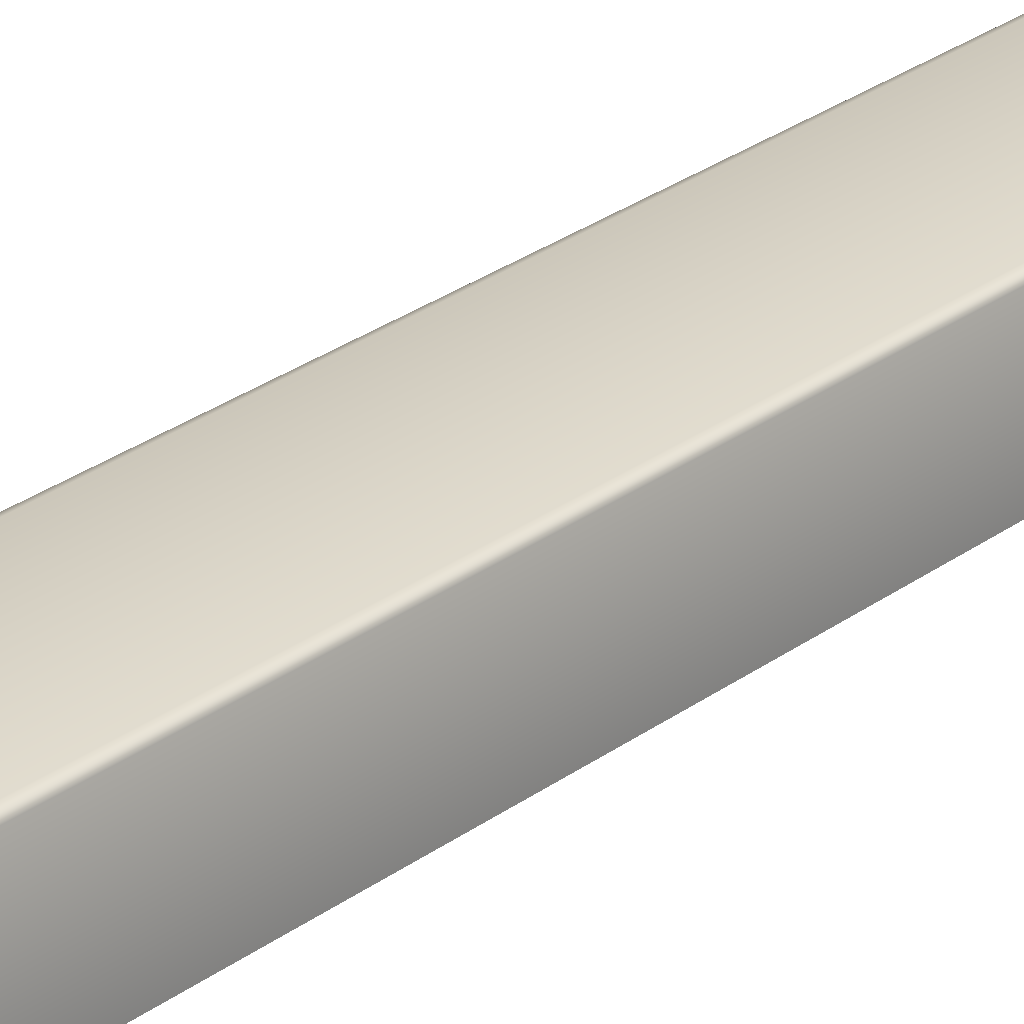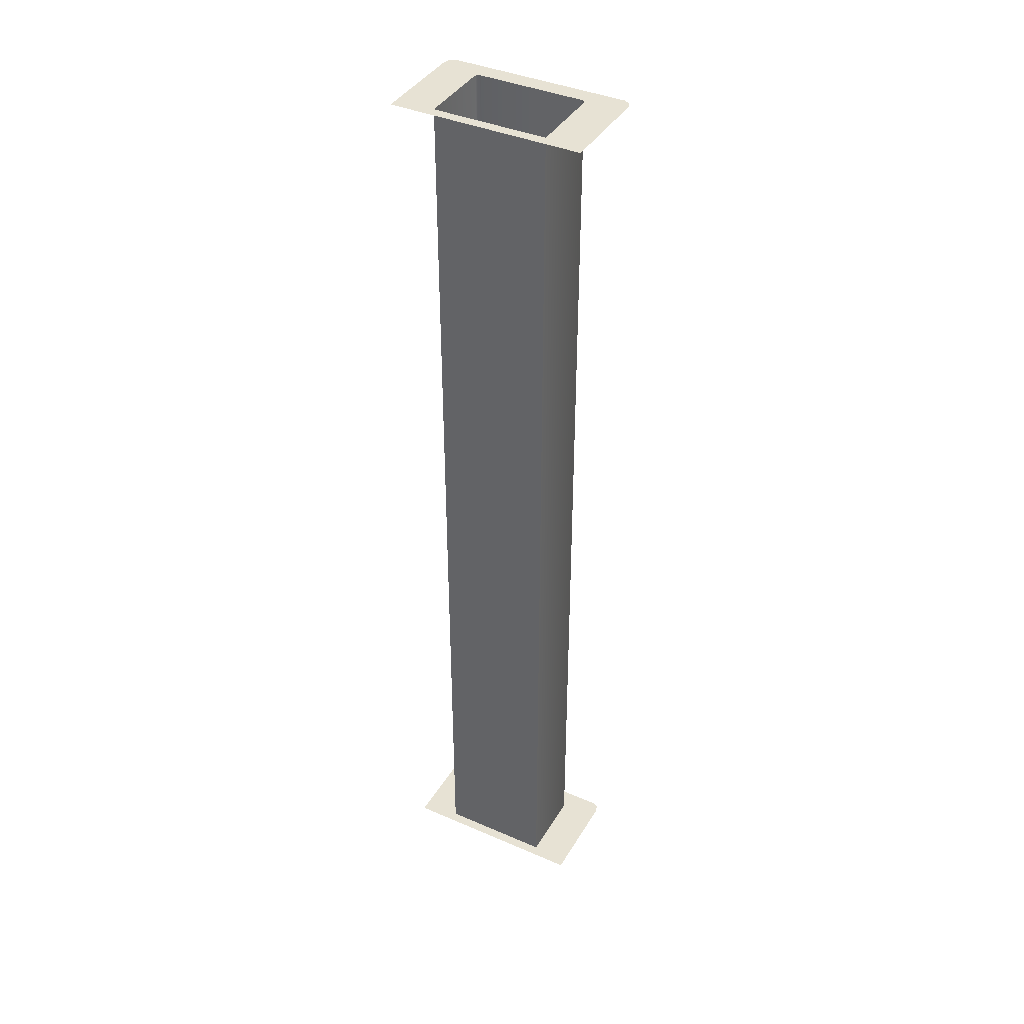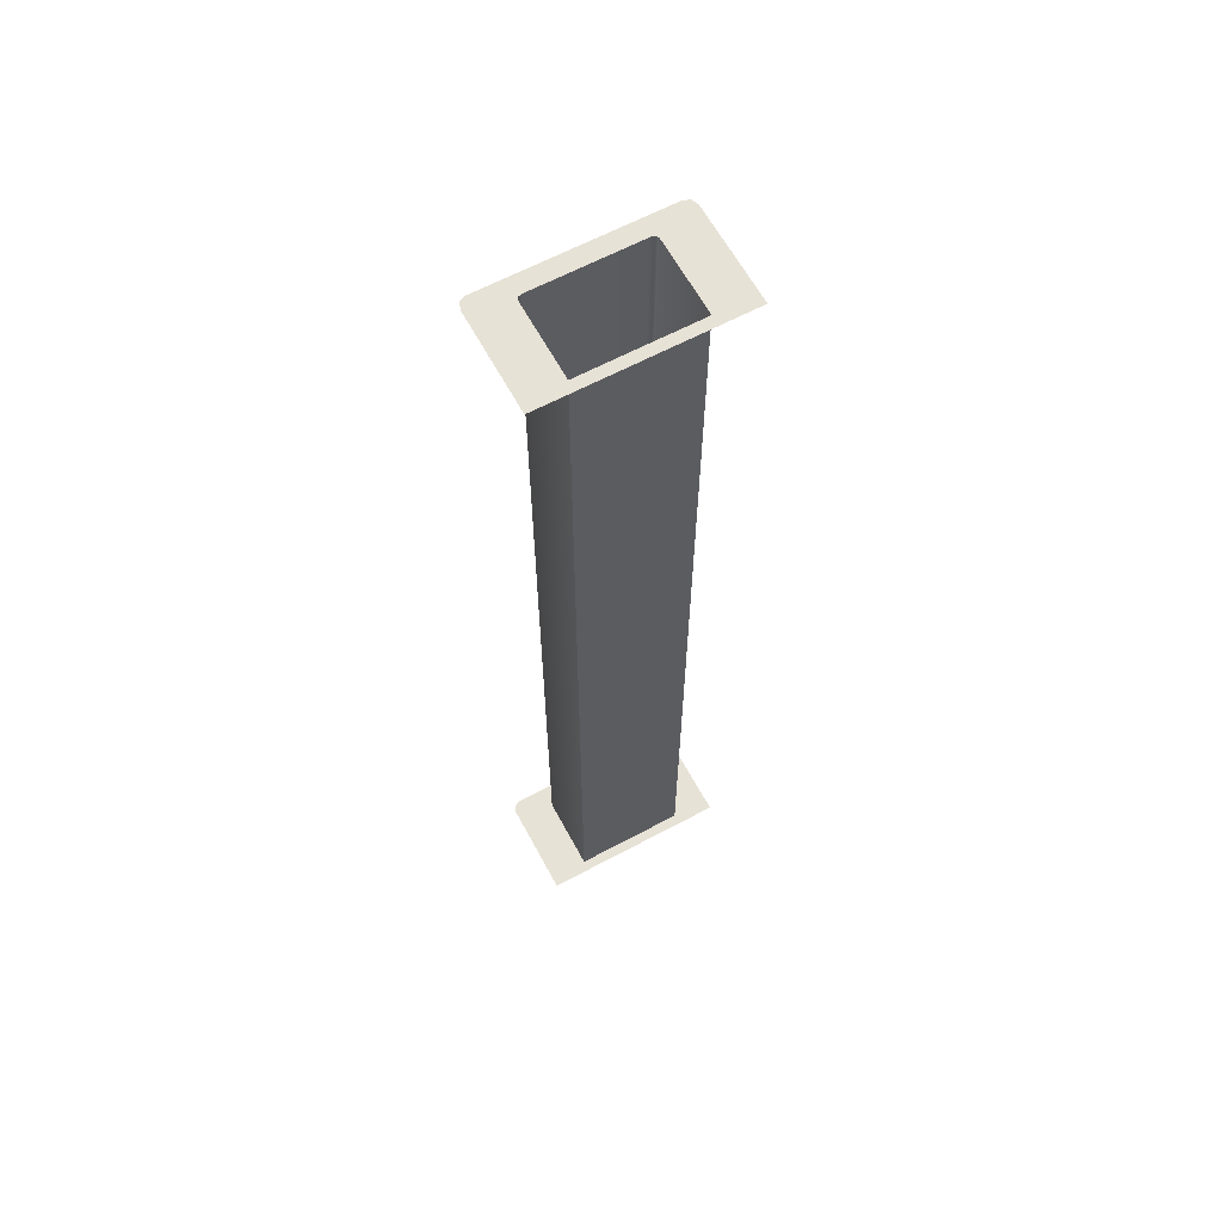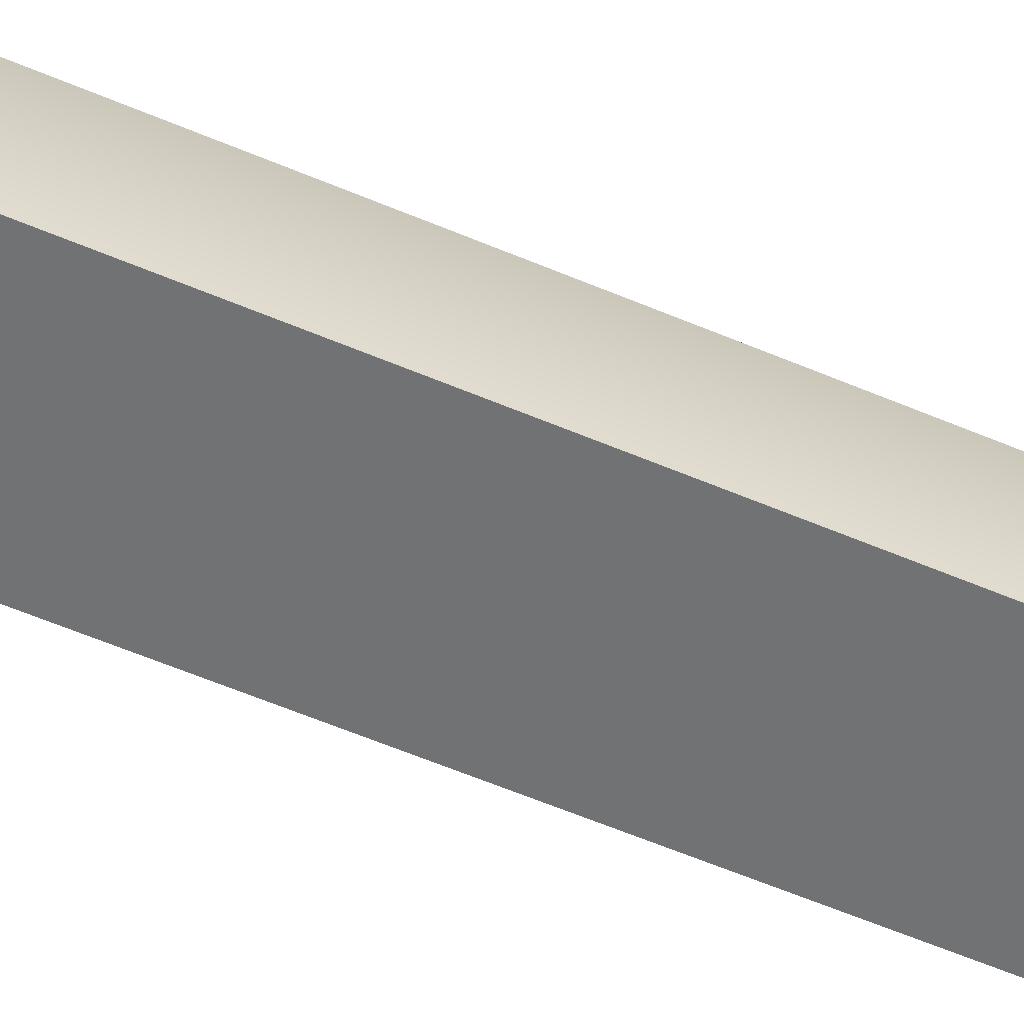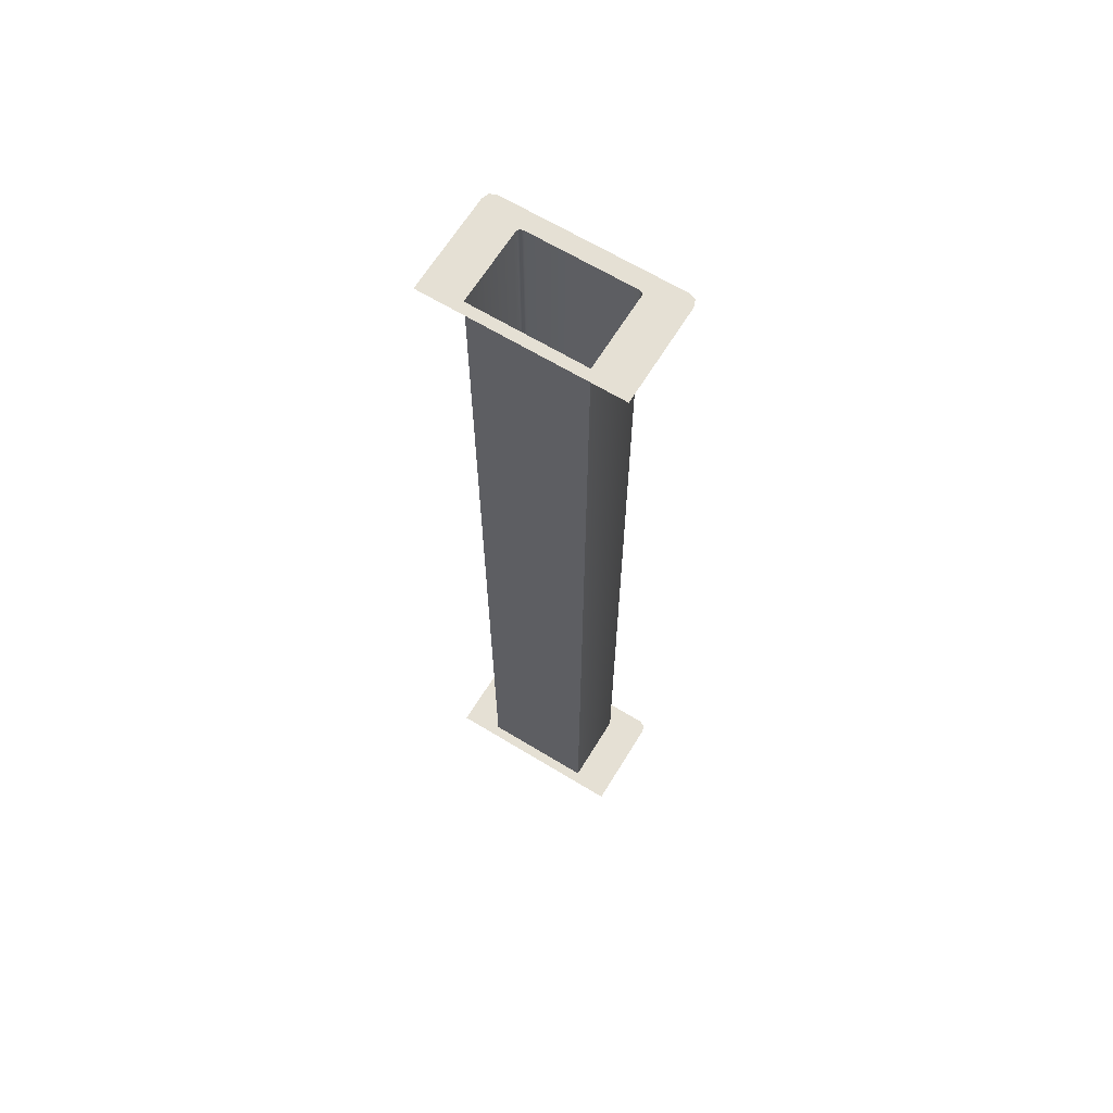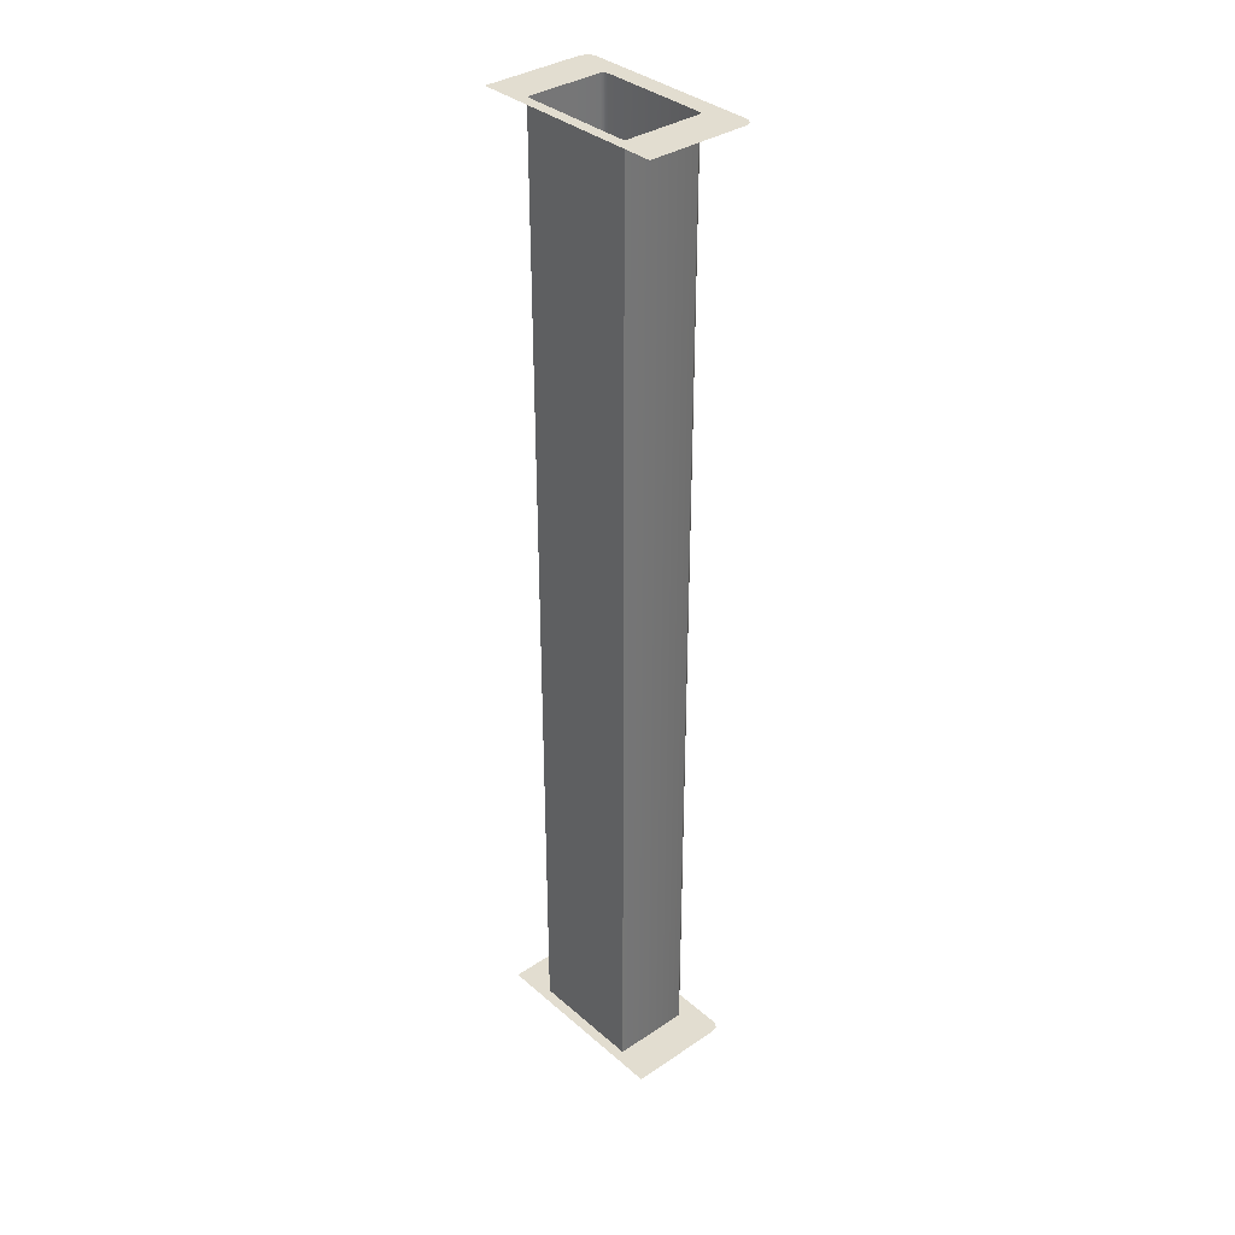
<metadata>
{"format":"obj","ext":"obj","renderer":"f3d","projection":"perspective","resolution":1024,"background":"white","views":[{"elev":28.3,"azim":-137.7,"up":"+Y"},{"elev":39.9,"azim":28.2,"up":"+Z"},{"elev":63.3,"azim":-28.4,"up":"+Z"},{"elev":-55.6,"azim":65.5,"up":"+Y"},{"elev":65.3,"azim":31.5,"up":"+Z"},{"elev":35.4,"azim":48.6,"up":"+Z"}]}
</metadata>
<code>
o Cube.002_Cube.003
v 3.56 0.005114 1.284
v 3.712 0.005114 1.284
v 3.56 0.005114 1.132
v 3.712 0.005114 1.132
v 3.56 0.005114 -1.529
v 3.712 0.005114 -1.529
v 3.56 0.005114 -1.682
v 3.712 0.005114 -1.682
v 3.56 0.005114 -4.343
v 3.712 0.005114 -4.343
v 3.56 0.005114 -4.495
v 3.712 0.005114 -4.495
v 3.56 0.005114 -7.157
v 3.712 0.005114 -7.157
v 3.56 0.005114 -7.309
v 3.712 0.005114 -7.309
v 3.56 0.005114 -9.971
v 3.712 0.005114 -9.971
v 3.56 0.005114 -10.12
v 3.712 0.005114 -10.12
v 3.56 0.005114 -12.78
v 3.712 0.005114 -12.78
v 3.56 0.005114 -12.94
v 3.712 0.005114 -12.94
v 2.311 0.005114 1.284
v 2.159 0.005114 1.284
v 2.311 0.005114 1.132
v 2.159 0.005114 1.132
v 2.311 0.005114 -1.529
v 2.159 0.005114 -1.529
v 2.311 0.005114 -1.682
v 2.159 0.005114 -1.682
v 2.311 0.005114 -4.343
v 2.159 0.005114 -4.343
v 2.311 0.005114 -4.495
v 2.159 0.005114 -4.495
v 2.311 0.005114 -7.157
v 2.159 0.005114 -7.157
v 2.311 0.005114 -7.309
v 2.159 0.005114 -7.309
v 2.311 0.005114 -9.971
v 2.159 0.005114 -9.971
v 2.311 0.005114 -10.12
v 2.159 0.005114 -10.12
v 2.311 0.005114 -12.78
v 2.159 0.005114 -12.78
v 2.311 0.005114 -12.94
v 2.159 0.005114 -12.94
v 3.791 0 1.447
v 3.791 0 -1.447
v 3.791 1.141 1.447
v 3.717 1.193 1.447
v 3.769 1.177 1.447
v 3.717 1.193 -1.447
v 3.791 1.141 -1.447
v 3.769 1.177 -1.447
v 2.08 0 1.447
v 2.08 0 -1.447
v 2.08 1.141 1.447
v 2.154 1.193 1.447
v 2.102 1.177 1.447
v 2.154 1.193 -1.447
v 2.08 1.141 -1.447
v 2.102 1.177 -1.447
v 3.791 0 -4.131
v 3.717 1.193 -4.131
v 3.791 1.141 -4.131
v 3.769 1.177 -4.131
v 2.08 0 -4.131
v 2.154 1.193 -4.131
v 2.08 1.141 -4.131
v 2.102 1.177 -4.131
v 3.791 0 -13.09
v 3.717 1.193 -13.09
v 3.791 1.141 -13.09
v 3.769 1.177 -13.09
v 2.08 0 -13.09
v 2.154 1.193 -13.09
v 2.08 1.141 -13.09
v 2.102 1.177 -13.09
v 2.08 1.141 -5.411
v 2.08 1.141 -6.691
v 2.08 1.141 -7.971
v 2.08 1.141 -9.251
v 2.08 1.141 -10.53
v 2.08 1.141 -11.81
v 2.102 1.177 -11.81
v 2.102 1.177 -10.53
v 2.102 1.177 -9.251
v 2.102 1.177 -7.971
v 2.102 1.177 -6.691
v 2.102 1.177 -5.411
v 3.791 0 -5.411
v 3.791 0 -6.691
v 3.791 0 -7.971
v 3.791 0 -9.251
v 3.791 0 -10.53
v 3.791 0 -11.81
v 2.08 0 -11.81
v 2.08 0 -10.53
v 2.08 0 -9.251
v 2.08 0 -7.971
v 2.08 0 -6.691
v 2.08 0 -5.411
v 3.769 1.177 -5.411
v 3.769 1.177 -6.691
v 3.769 1.177 -7.971
v 3.769 1.177 -9.251
v 3.769 1.177 -10.53
v 3.769 1.177 -11.81
v 3.791 1.141 -11.81
v 3.791 1.141 -10.53
v 3.791 1.141 -9.251
v 3.791 1.141 -7.971
v 3.791 1.141 -6.691
v 3.791 1.141 -5.411
v 2.154 1.193 -5.411
v 2.154 1.193 -6.691
v 2.154 1.193 -7.971
v 2.154 1.193 -9.251
v 2.154 1.193 -10.53
v 2.154 1.193 -11.81
v 3.717 1.193 -11.81
v 3.717 1.193 -10.53
v 3.717 1.193 -9.251
v 3.717 1.193 -7.971
v 3.717 1.193 -6.691
v 3.717 1.193 -5.411
v 4.382 -0.1552 1.447
v 4.382 1.314 1.447
v 4.257 1.456 1.447
v 4.345 1.415 1.447
v 1.489 -0.1552 1.447
v 1.489 1.314 1.447
v 1.614 1.456 1.447
v 1.526 1.415 1.447
v 4.382 -0.1552 -13.09
v 4.257 1.456 -13.09
v 4.382 1.314 -13.09
v 4.345 1.415 -13.09
v 1.489 -0.1552 -13.09
v 1.614 1.456 -13.09
v 1.489 1.314 -13.09
v 1.526 1.415 -13.09
v 3.791 0 1.447
v 3.791 0 1.447
v 3.791 0 -1.447
v 3.717 1.193 1.447
v 3.769 1.177 1.447
v 3.791 1.141 1.447
v 2.08 0 1.447
v 2.08 0 1.447
v 2.08 0 -1.447
v 2.154 1.193 1.447
v 2.102 1.177 1.447
v 2.08 1.141 1.447
v 2.08 0 -4.131
v 3.791 0 -4.131
v 3.769 1.177 -13.09
v 3.717 1.193 -13.09
v 3.791 1.141 -13.09
v 3.791 0 -13.09
v 3.791 0 -13.09
v 2.08 0 -13.09
v 2.08 0 -13.09
v 2.102 1.177 -13.09
v 2.154 1.193 -13.09
v 2.08 1.141 -13.09
v 3.791 0 -11.81
v 2.08 0 -5.411
v 3.791 0 -5.411
v 3.791 0 -6.691
v 3.791 0 -7.971
v 3.791 0 -9.251
v 3.791 0 -10.53
v 2.08 0 -11.81
v 2.08 0 -10.53
v 2.08 0 -9.251
v 2.08 0 -7.971
v 2.08 0 -6.691
f 1 2 4 3
f 5 6 8 7
f 9 10 12 11
f 13 14 16 15
f 17 18 20 19
f 21 22 24 23
f 25 27 28 26
f 29 31 32 30
f 33 35 36 34
f 37 39 40 38
f 41 43 44 42
f 45 47 48 46
f 147 145 150 55
f 54 56 149 148
f 56 55 150 149
f 146 50 153 151
f 58 63 156 152
f 62 154 155 64
f 64 155 156 63
f 62 54 148 154
f 62 64 72 70
f 63 58 69 71
f 54 62 70 66
f 55 56 68 67
f 56 54 66 68
f 153 50 65 157
f 147 55 67 158
f 64 63 71 72
f 87 86 168 166
f 176 169 163 164
f 111 110 159 161
f 123 122 167 160
f 122 87 166 167
f 98 111 161 162
f 110 123 160 159
f 86 99 165 168
f 71 69 170 81
f 81 170 180 82
f 82 180 179 83
f 83 179 178 84
f 84 178 177 85
f 85 177 99 86
f 68 66 128 105
f 105 128 127 106
f 106 127 126 107
f 107 126 125 108
f 108 125 124 109
f 109 124 123 110
f 158 67 116 171
f 171 116 115 172
f 172 115 114 173
f 173 114 113 174
f 174 113 112 175
f 175 112 111 98
f 70 72 92 117
f 117 92 91 118
f 118 91 90 119
f 119 90 89 120
f 120 89 88 121
f 121 88 87 122
f 66 70 117 128
f 128 117 118 127
f 127 118 119 126
f 126 119 120 125
f 125 120 121 124
f 124 121 122 123
f 67 68 105 116
f 116 105 106 115
f 115 106 107 114
f 114 107 108 113
f 113 108 109 112
f 112 109 110 111
f 157 65 93 104
f 104 93 94 103
f 103 94 95 102
f 102 95 96 101
f 101 96 97 100
f 100 97 169 176
f 72 71 81 92
f 92 81 82 91
f 91 82 83 90
f 90 83 84 89
f 89 84 85 88
f 88 85 86 87
f 78 80 144 142
f 61 60 135 136
f 80 79 143 144
f 57 59 134 133
f 74 78 142 138
f 51 49 129 130
f 79 77 141 143
f 52 53 132 131
f 76 74 138 140
f 59 61 136 134
f 49 57 133 129
f 75 76 140 139
f 73 75 139 137
f 53 51 130 132
f 77 73 137 141
f 60 52 131 135

</code>
